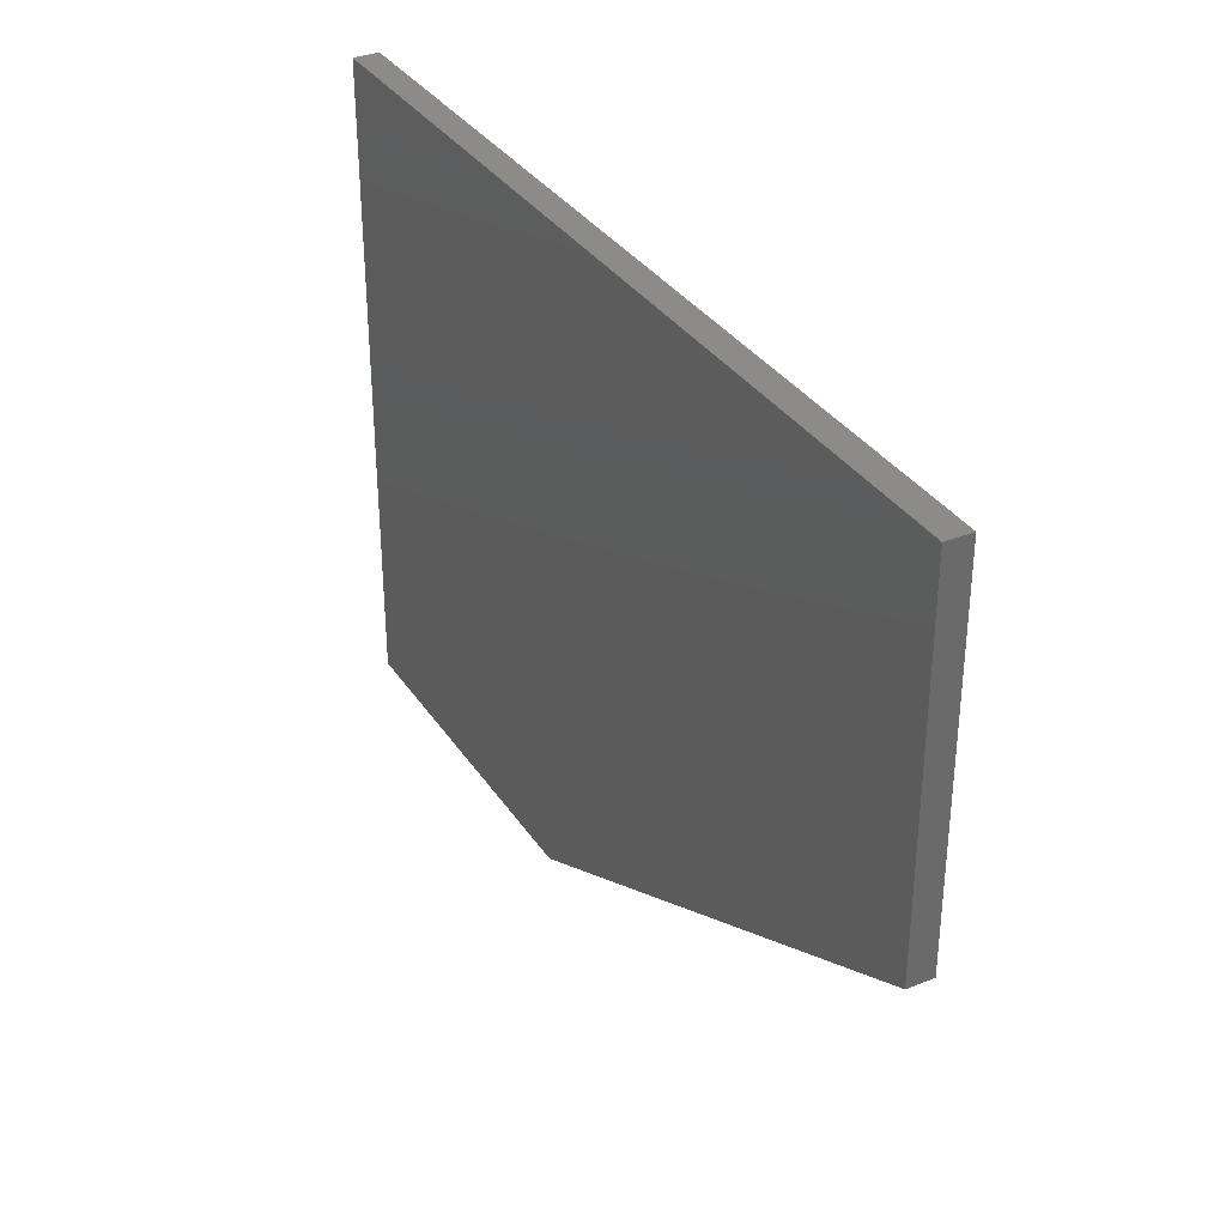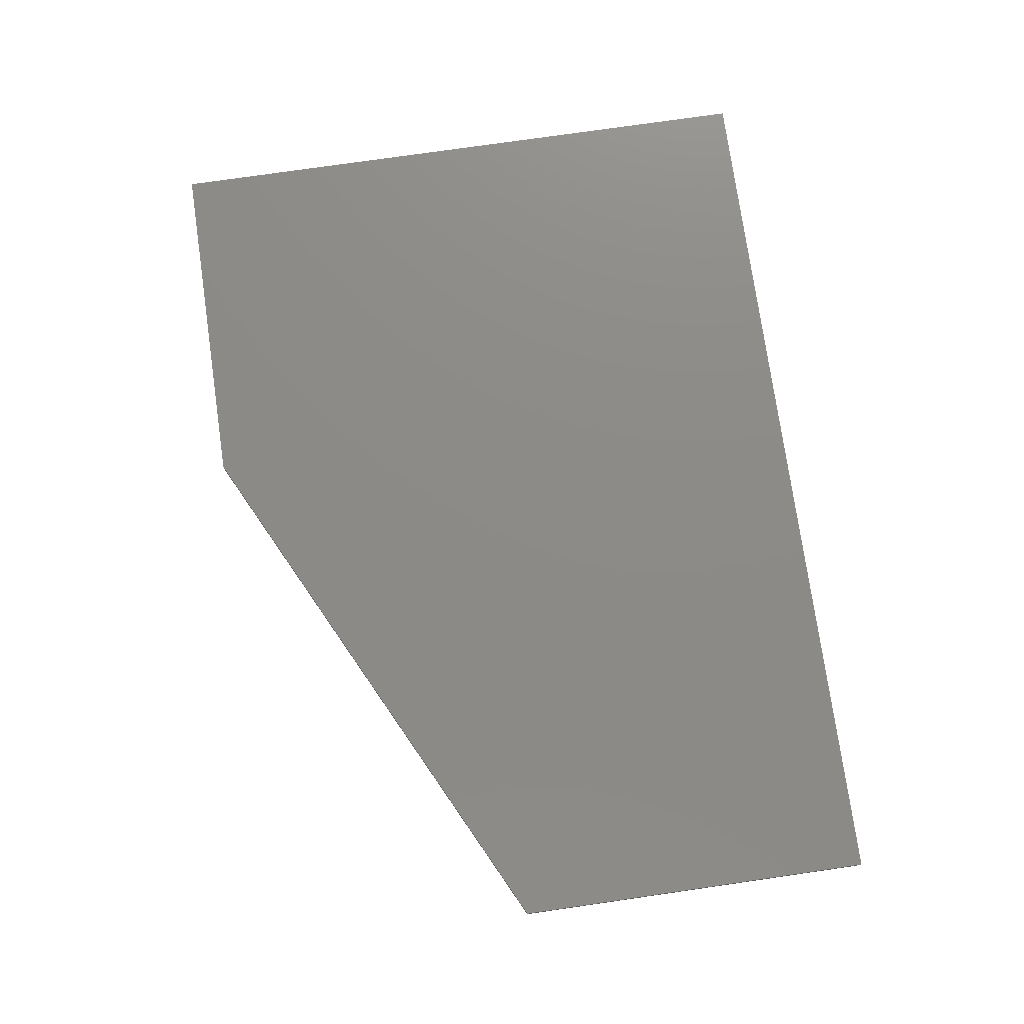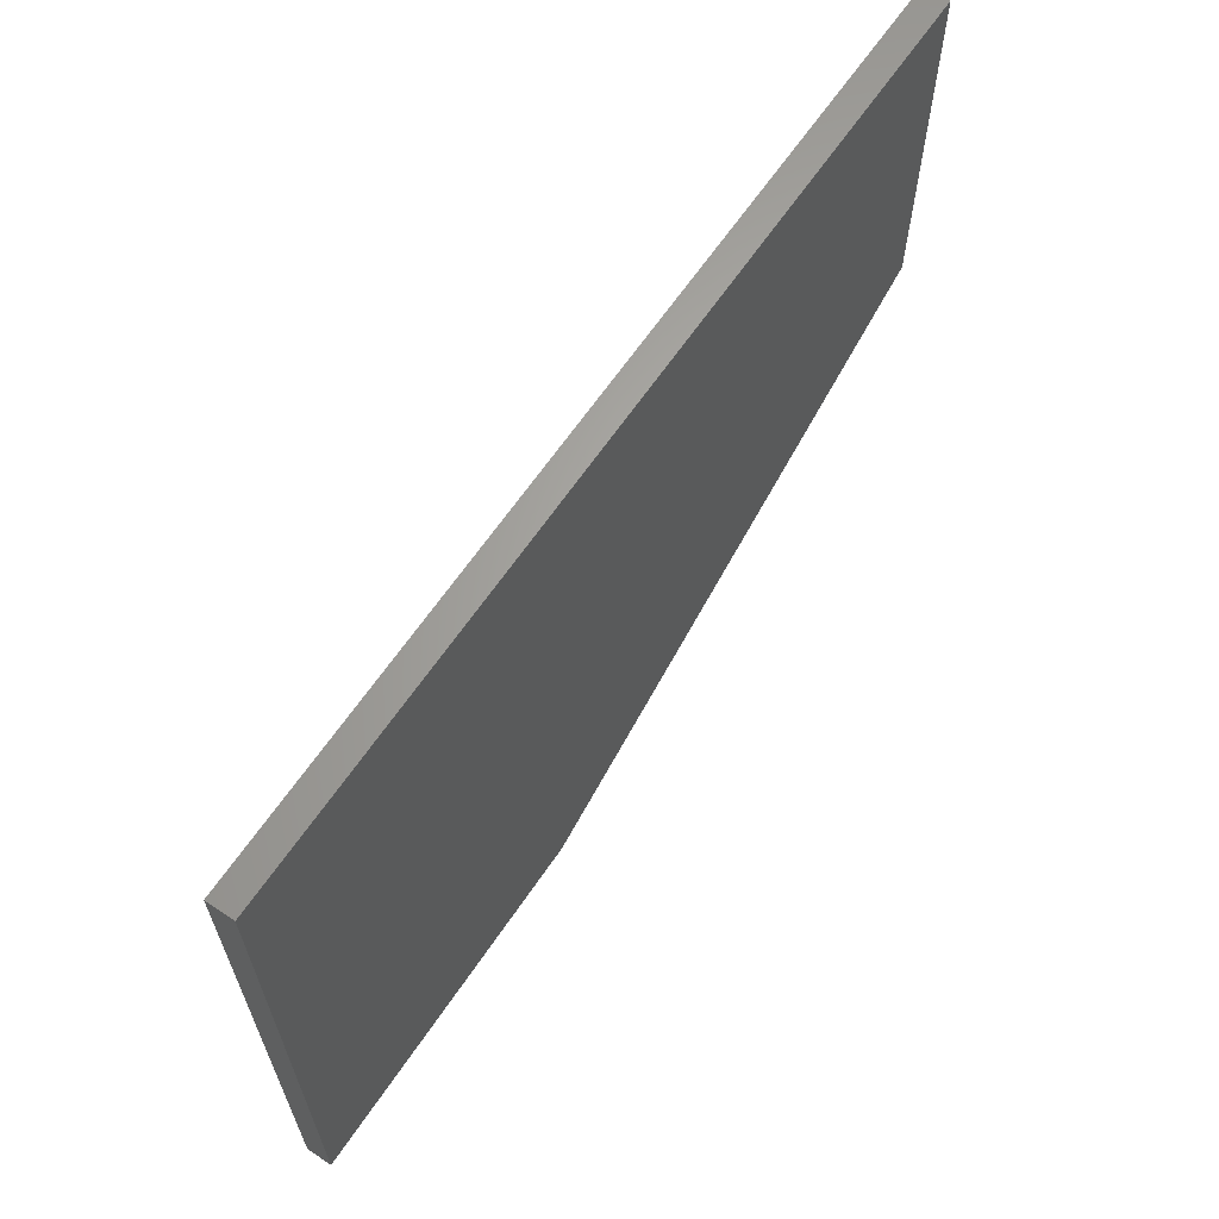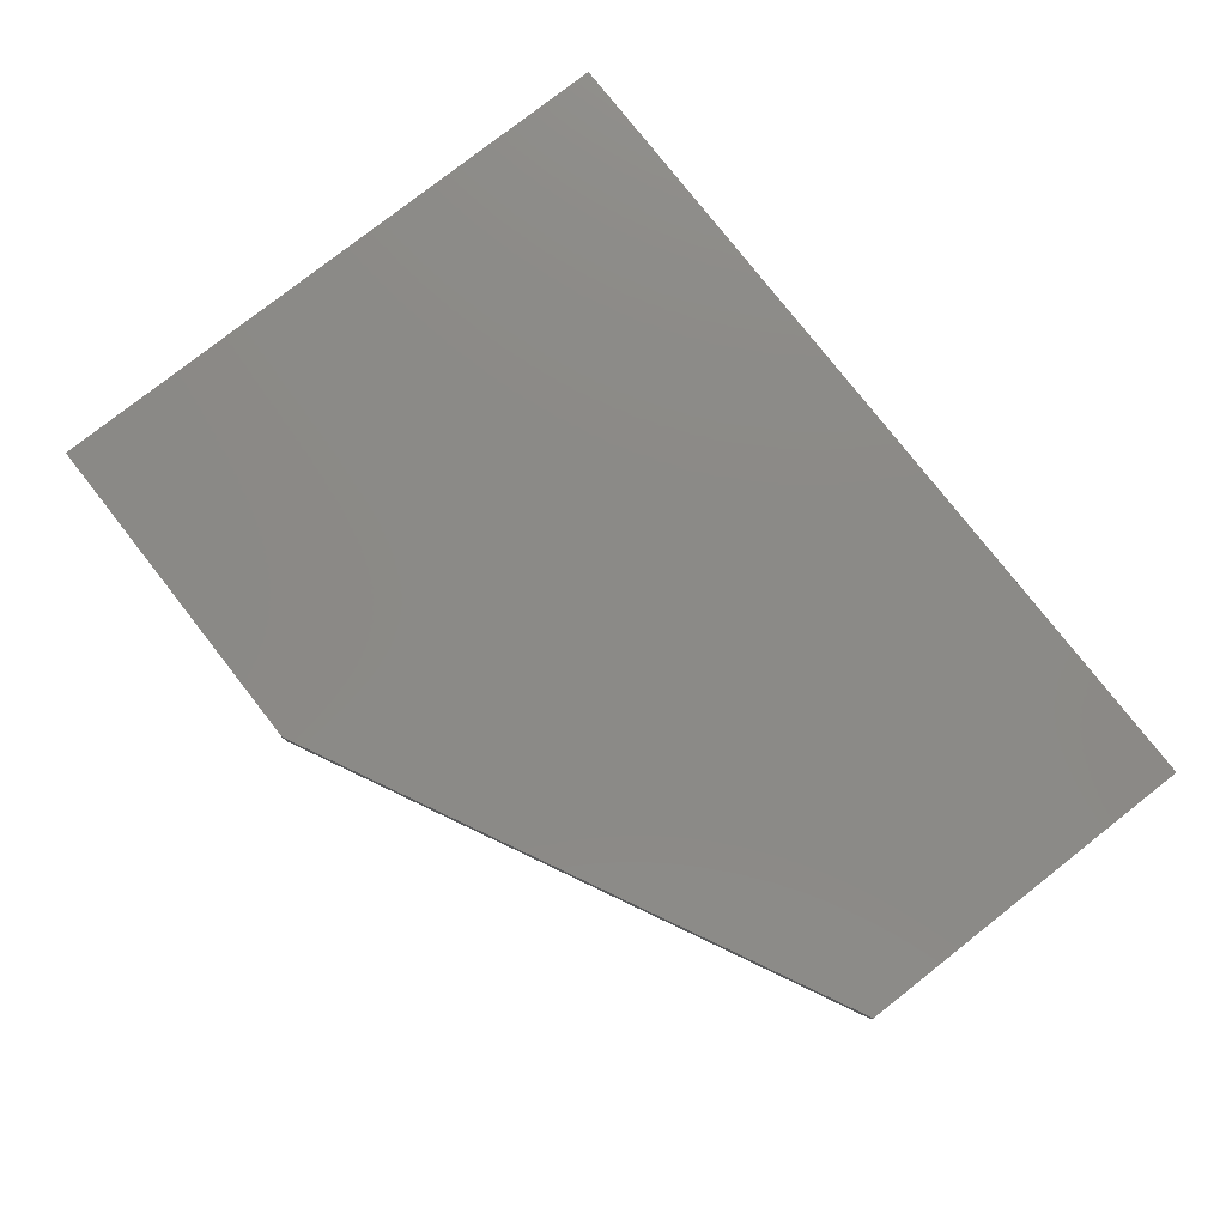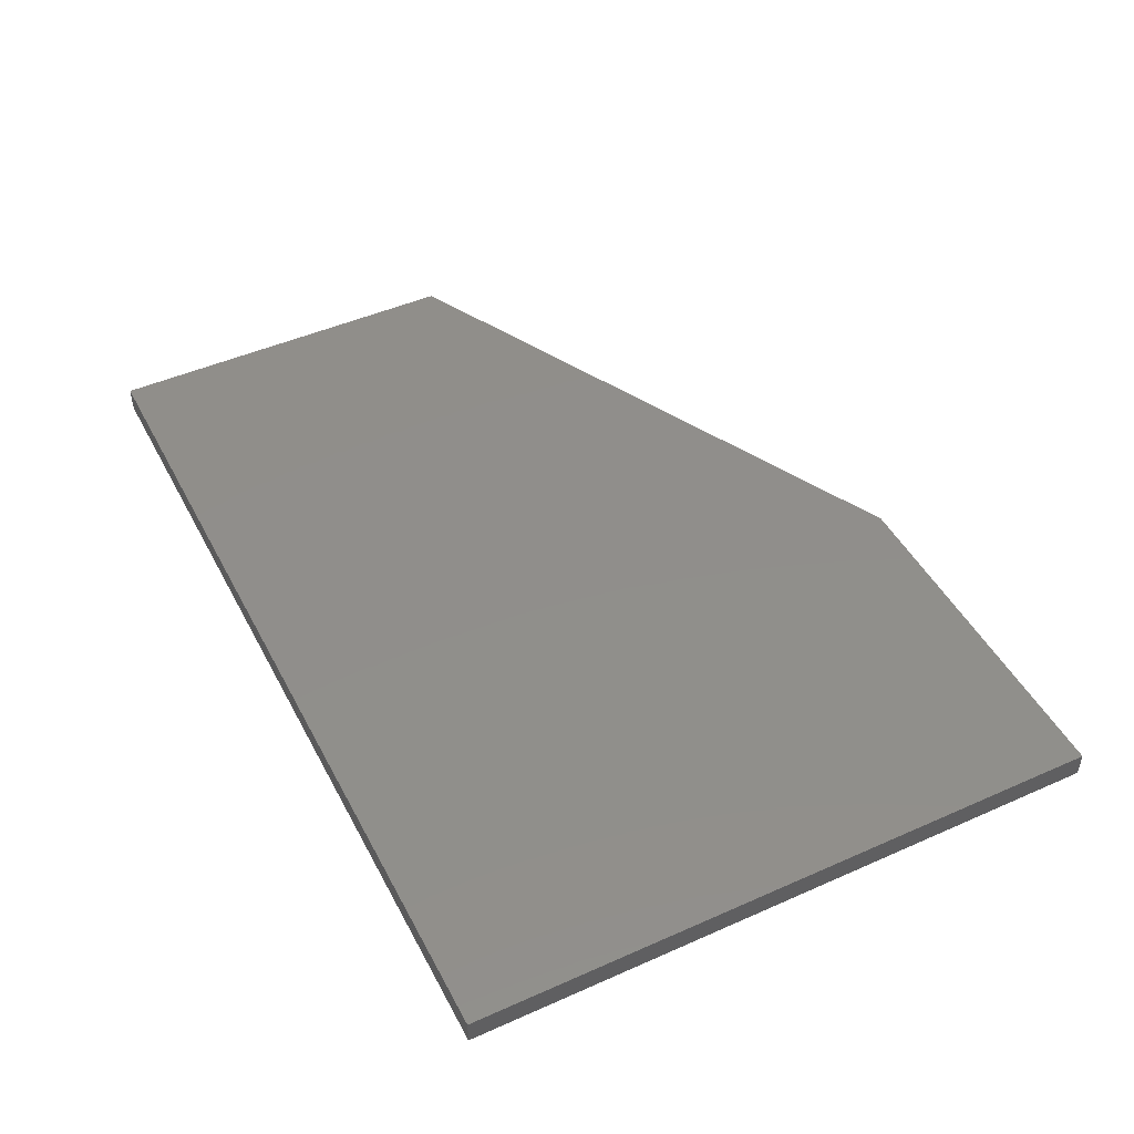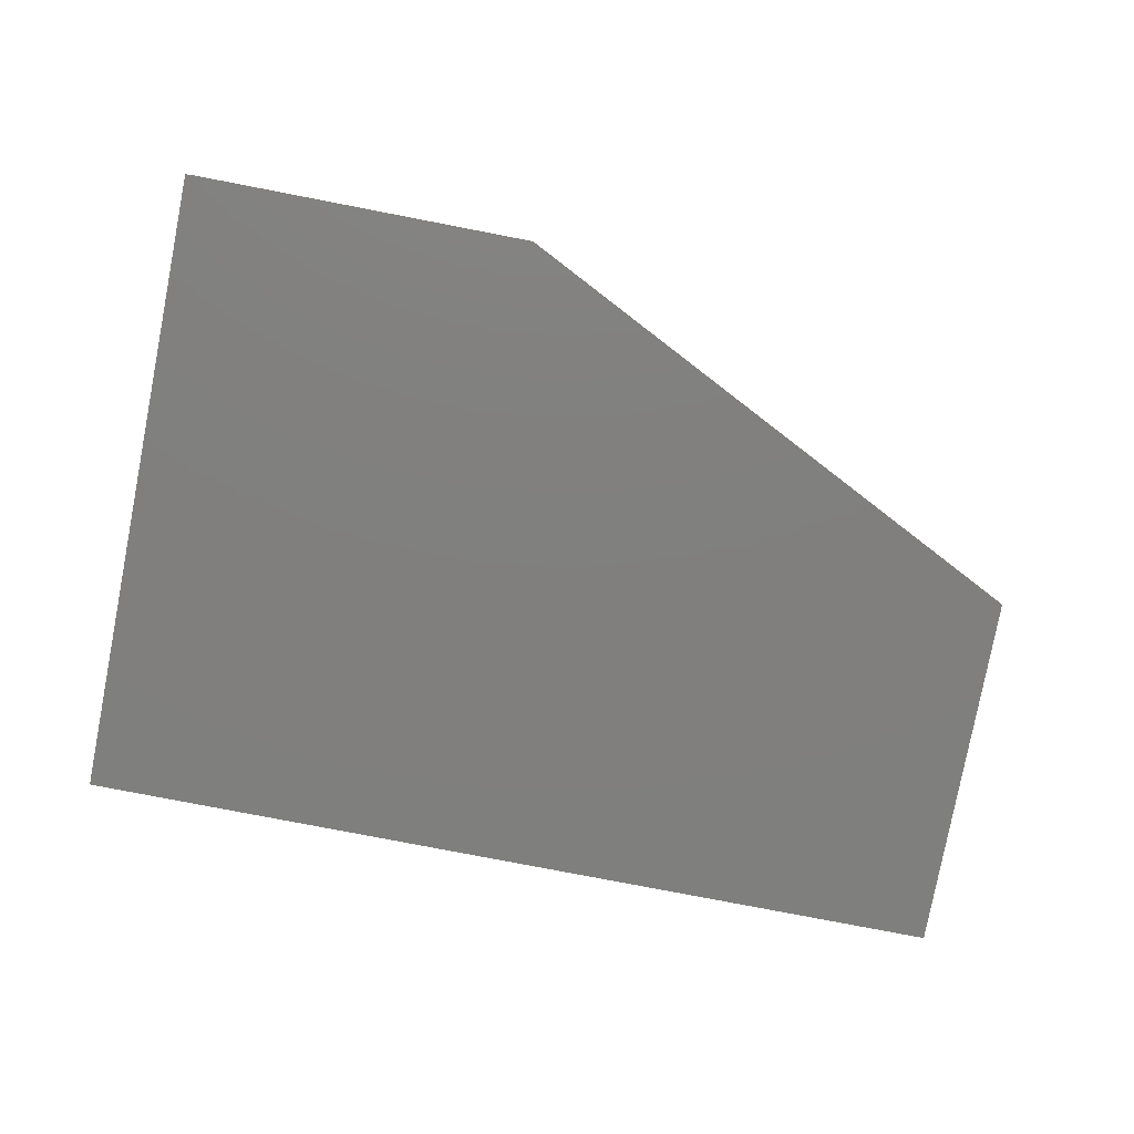
<metadata>
{"format":"stl","ext":"stl","renderer":"f3d","projection":"perspective","resolution":1024,"background":"white","views":[{"elev":33.8,"azim":-118.6,"up":"+Z"},{"elev":76.5,"azim":-98.2,"up":"+Y"},{"elev":64.1,"azim":124.1,"up":"+Z"},{"elev":78.5,"azim":-128.1,"up":"+Y"},{"elev":47.0,"azim":63.3,"up":"+Y"},{"elev":-79.6,"azim":169.1,"up":"+Y"}]}
</metadata>
<code>
# stl→obj: 10 verts, 16 faces
v -185 -37.36 420
v -185 -37.36 495
v -185 -40.36 420
v -185 -40.36 495
v -226.2 -37.36 420
v -226.2 -40.36 420
v -290 -37.36 451.9
v -290 -40.36 451.9
v -290 -37.36 495
v -290 -40.36 495
f 1 2 3
f 3 2 4
f 5 1 6
f 6 1 3
f 7 5 8
f 8 5 6
f 9 7 10
f 10 7 8
f 2 9 4
f 4 9 10
f 10 8 4
f 4 8 6
f 4 6 3
f 9 2 7
f 7 2 5
f 5 2 1

</code>
